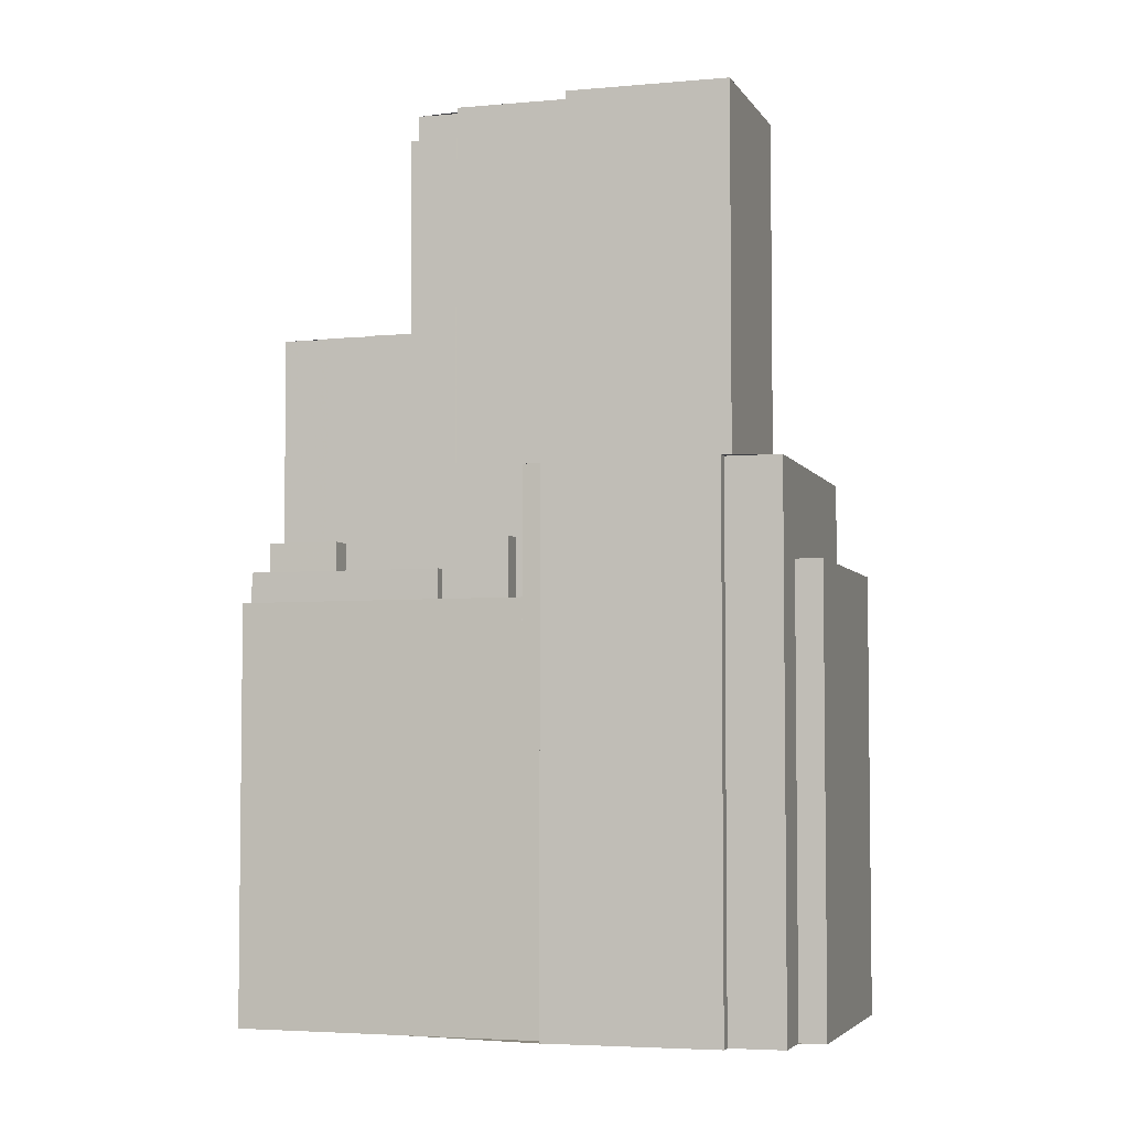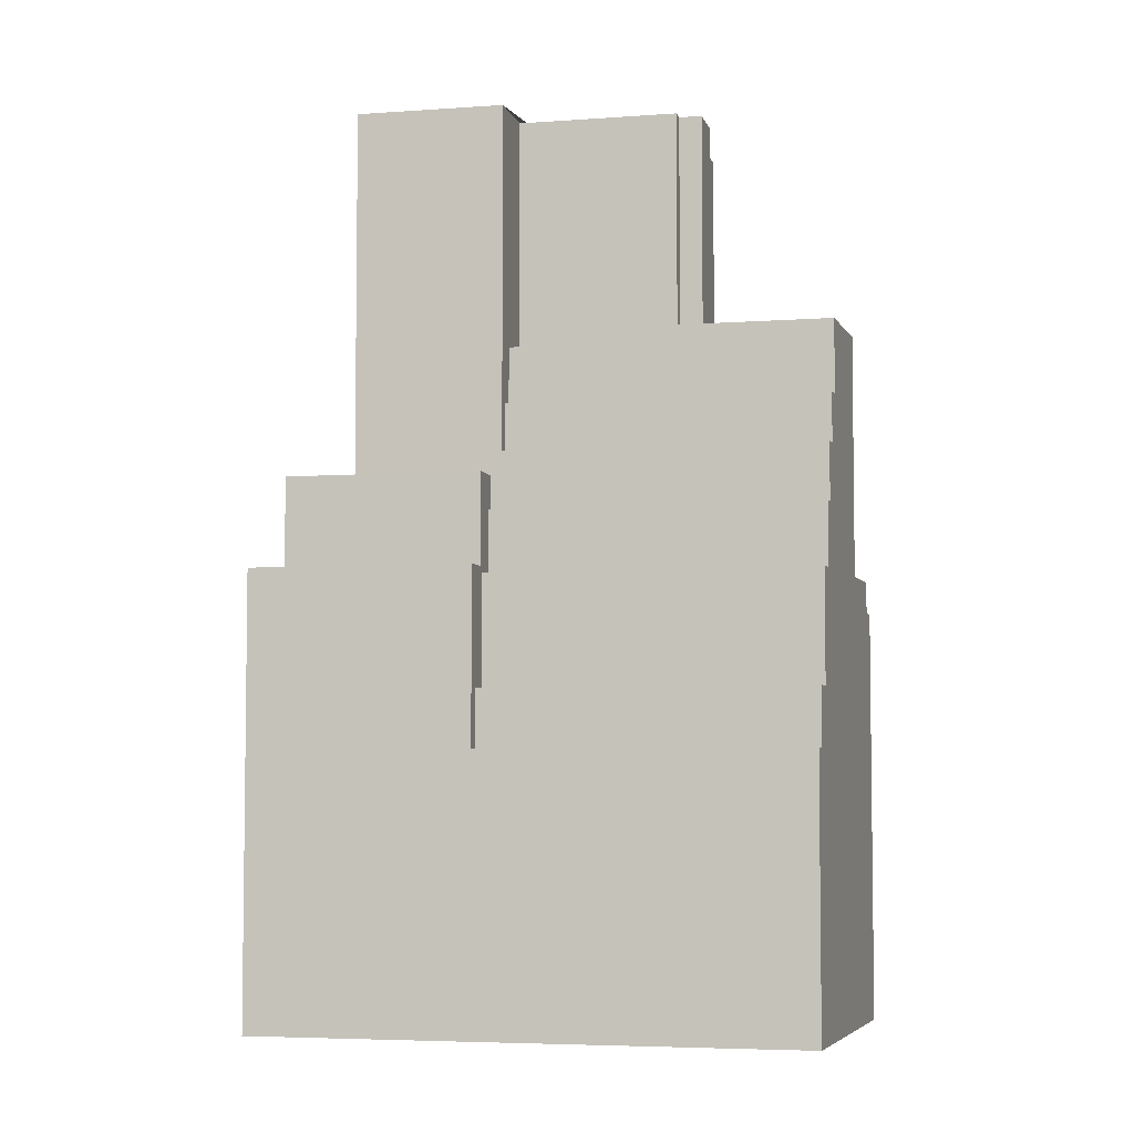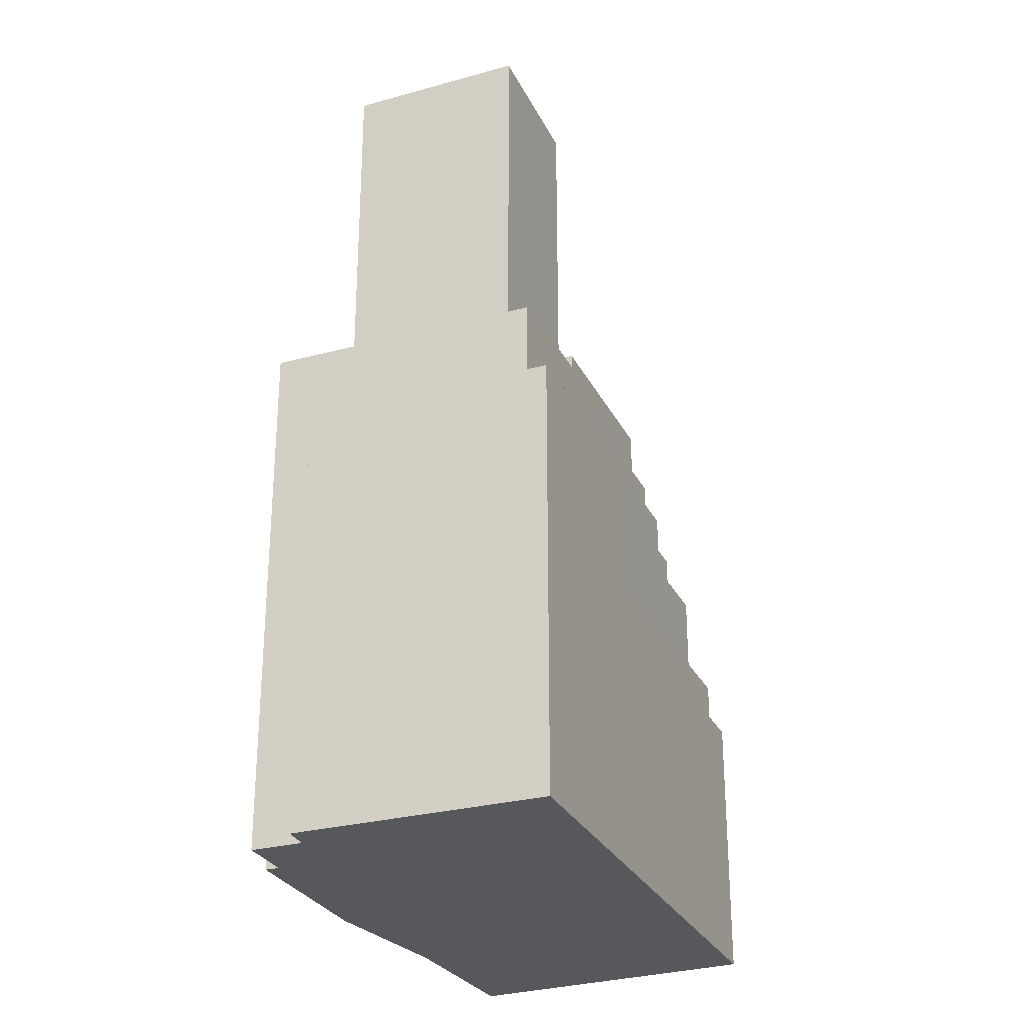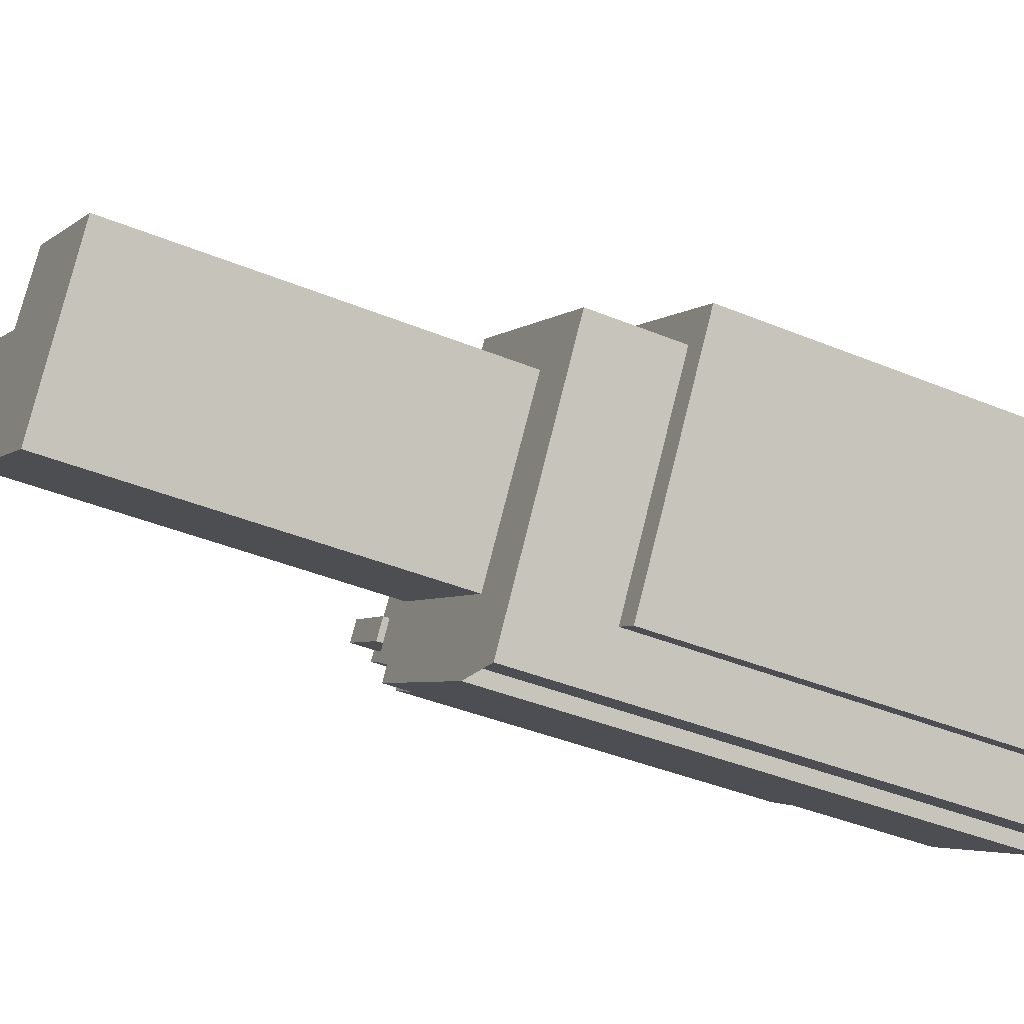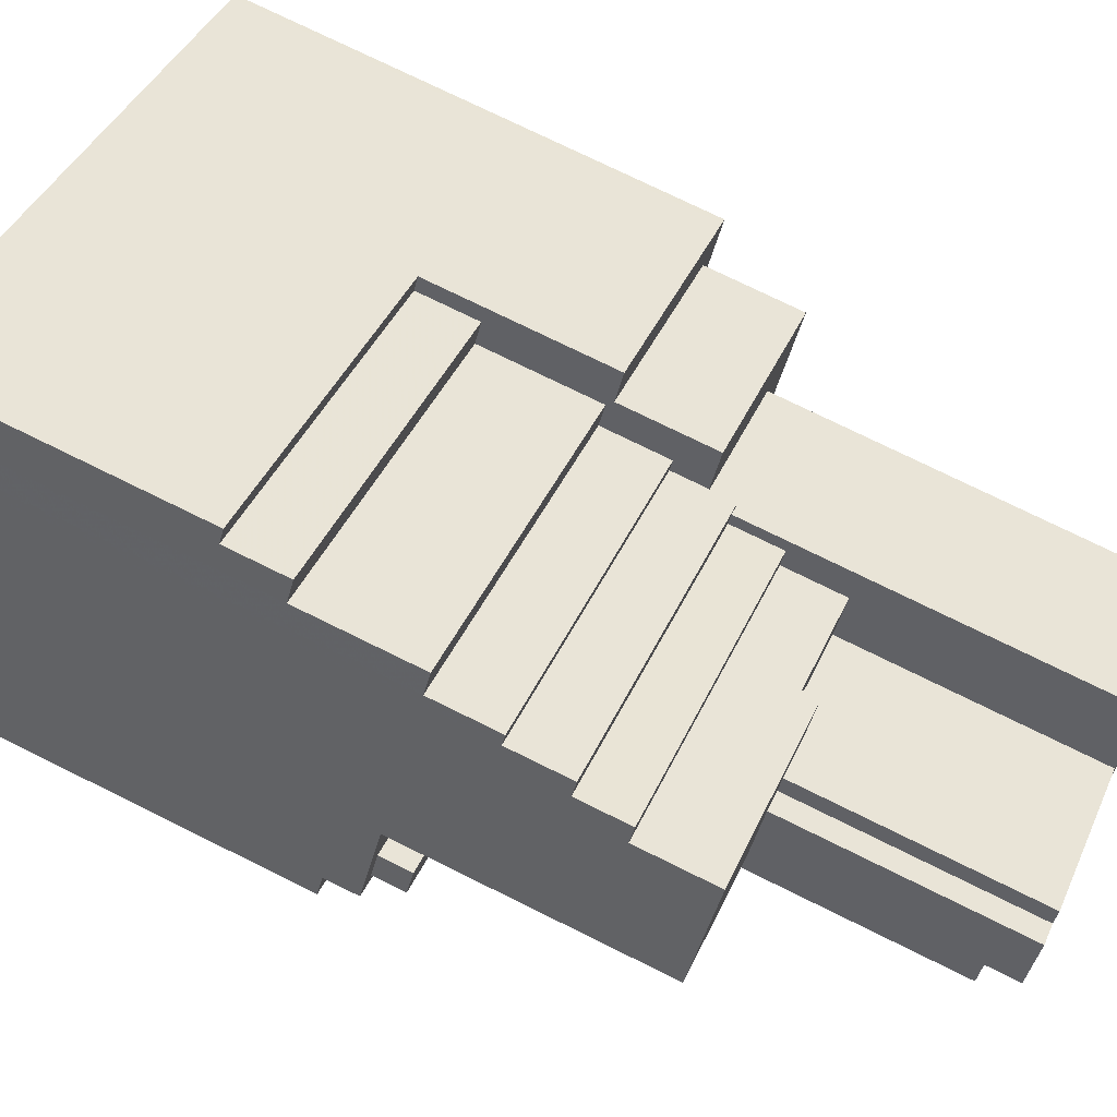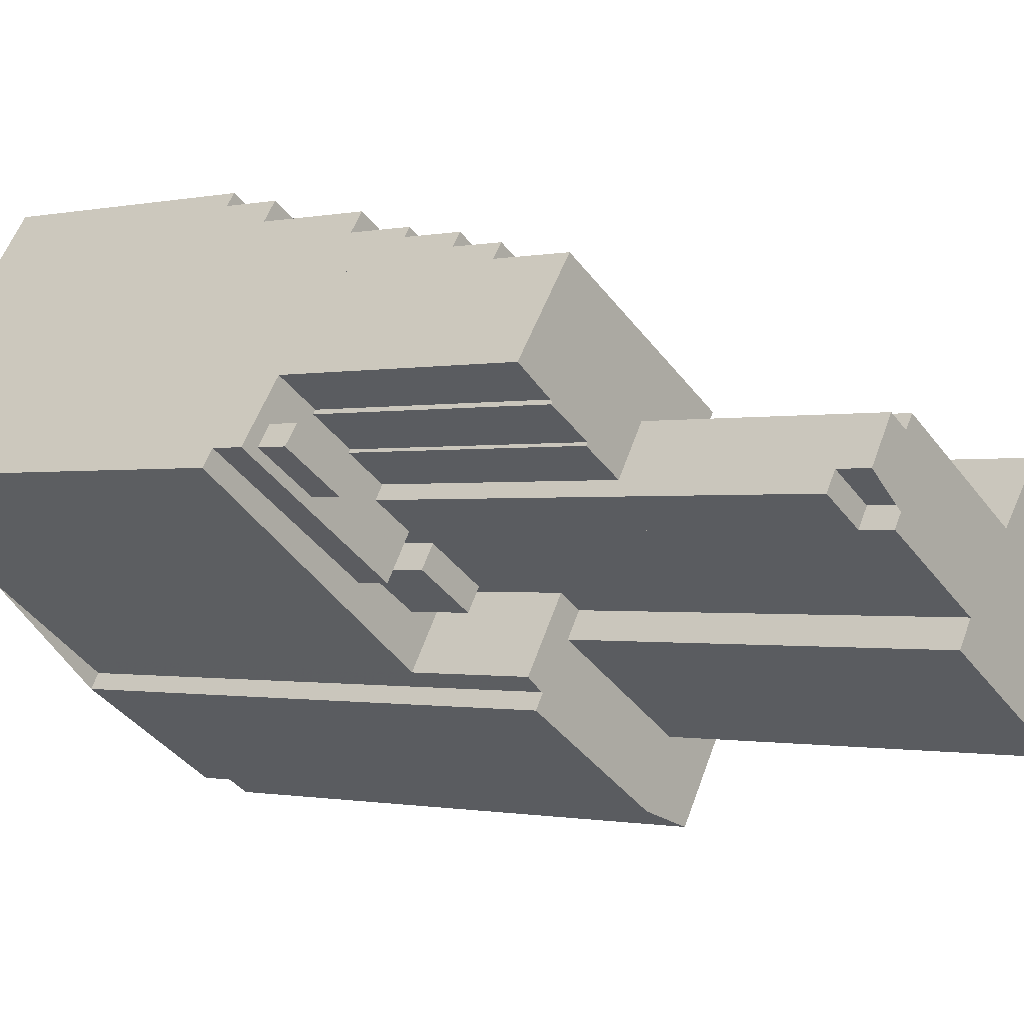
<metadata>
{"format":"obj","ext":"obj","renderer":"f3d","projection":"perspective","resolution":1024,"background":"white","views":[{"elev":-4.5,"azim":164.4,"up":"+Y"},{"elev":-5.1,"azim":-18.9,"up":"+Y"},{"elev":-28.3,"azim":-99.9,"up":"+Y"},{"elev":-39.2,"azim":-117.4,"up":"+Z"},{"elev":74.8,"azim":116.3,"up":"+Z"},{"elev":-0.7,"azim":130.2,"up":"+Z"}]}
</metadata>
<code>
v 74.44 -257.6 -188.8
v 73.01 -257.6 -186.7
v 67.74 -257.6 -179.3
v 60 -257.6 -168.4
v 58.77 -257.6 -166.7
v 57.64 -257.6 -165.1
v 56.85 -257.6 -164
v 55.16 -257.6 -161.6
v 53.45 -257.6 -159.2
v 52.35 -257.6 -157.6
v 16.28 -257.6 -180.2
v -1.695 -257.6 -191.4
v -7.809 -257.6 -195.2
v -8.464 -257.6 -195.6
v 9.219 -257.6 -223.9
v 9.98 -257.6 -223.5
v 12.16 -257.6 -222.1
v 15.88 -257.6 -228
v 21.92 -257.6 -224.3
v 22.87 -257.6 -225.8
v 25.94 -257.6 -223.9
v 41.96 -257.6 -213.8
v 40.78 -257.6 -212
v 43.25 -257.6 -210.3
v 67.79 -257.6 -193.3
v 53.45 -222.2 -159.2
v 52.35 -222.2 -157.6
v 16.28 -222.2 -180.2
v 17.28 -222.2 -181.8
v 55.16 -214.8 -161.6
v 53.45 -214.8 -159.2
v 17.28 -214.8 -181.8
v 18.38 -214.8 -183.6
v 18.84 -214.8 -184.3
v 56.85 -200.3 -164
v 55.16 -200.3 -161.6
v 18.84 -200.3 -184.3
v 20.36 -200.3 -186.7
v 57.64 -192 -165.1
v 56.85 -192 -164
v 20.36 -192 -186.7
v 21.1 -192 -187.9
v 58.77 -184.4 -166.7
v 57.64 -184.4 -165.1
v 21.1 -184.4 -187.9
v 21.45 -184.4 -188.5
v 22.52 -184.4 -187.8
v 23.22 -184.4 -188.9
v 57.5 -168.4 -186.9
v 57.27 -168.4 -186.5
v 62.77 -168.4 -183.1
v 62.47 -168.4 -182.6
v 67.74 -168.4 -179.3
v 60 -168.4 -168.4
v 36.78 -168.4 -182.9
v 39.7 -168.4 -187.6
v 45.14 -168.4 -184.2
v 46.16 -168.4 -185.8
v 48.71 -168.4 -184.2
v 51.98 -168.4 -189.5
v 52.38 -168.4 -190.1
v 70.73 -196.1 -186.7
v 69.03 -196.1 -184.3
v 61.21 -196.1 -189.1
v 62.97 -196.1 -191.6
v 36.78 -178 -182.9
v 60 -178 -168.4
v 58.77 -178 -166.7
v 23.22 -178 -188.9
v 24.32 -178 -190.7
v 48.17 -143.4 -195
v 53.42 -143.4 -191.8
v 52.38 -143.4 -190.1
v 51.98 -143.4 -189.5
v 46.67 -143.4 -192.8
v 48.11 -143.4 -195.1
v 39.7 -170.4 -187.6
v 36.78 -170.4 -182.9
v 24.32 -170.4 -190.7
v 27.25 -170.4 -195.4
v 73.01 -199.9 -186.7
v 67.74 -199.9 -179.3
v 62.47 -199.9 -182.6
v 62.77 -199.9 -183.1
v 57.27 -199.9 -186.5
v 57.5 -199.9 -186.9
v 52.38 -199.9 -190.1
v 53.42 -199.9 -191.8
v 48.17 -199.9 -195
v 48.96 -199.9 -196.3
v 50.7 -199.9 -199.1
v 51.59 -199.9 -200.5
v 61.21 -199.9 -189.1
v 62.97 -199.9 -191.6
v 70.73 -199.9 -186.7
v 69.03 -199.9 -184.3
v 50.7 -195.8 -199.1
v 48.96 -195.8 -196.3
v 41.58 -195.8 -200.9
v 43.31 -195.8 -203.7
v 67.79 -204 -193.3
v 74.44 -204 -188.8
v 73.01 -204 -186.7
v 51.59 -204 -200.5
v 50.7 -204 -199.1
v 43.31 -204 -203.7
v 41.58 -204 -200.9
v 48.96 -204 -196.3
v 48.17 -204 -195
v 48.11 -204 -195.1
v 37.78 -204 -201.5
v 43.25 -204 -210.3
v 26.34 -151.4 -208.8
v 26.92 -151.4 -209.8
v 29.25 -151.4 -208.3
v 19.56 -151.4 -192.8
v 17.16 -151.4 -194.3
v 17.38 -151.4 -194.7
v 9.746 -151.4 -199.2
v 18.79 -151.4 -213.8
v 36.67 -139.4 -206.5
v 34.74 -139.4 -203.4
v 37.78 -139.4 -201.5
v 48.11 -139.4 -195.1
v 46.67 -139.4 -192.8
v 51.98 -139.4 -189.5
v 48.71 -139.4 -184.2
v 46.16 -139.4 -185.8
v 45.14 -139.4 -184.2
v 39.7 -139.4 -187.6
v 27.25 -139.4 -195.4
v 24.32 -139.4 -190.7
v 23.22 -139.4 -188.9
v 22.52 -139.4 -187.8
v 21.45 -139.4 -188.5
v 5.868 -139.4 -198.1
v 18.65 -139.4 -217.8
v 18.79 -139.4 -213.8
v 26.34 -139.4 -208.8
v 26.92 -139.4 -209.8
v 29.25 -139.4 -208.3
v 19.56 -139.4 -192.8
v 17.16 -139.4 -194.3
v 17.38 -139.4 -194.7
v 9.746 -139.4 -199.2
v 9.98 -199.5 -223.5
v 12.16 -199.5 -222.1
v -3.411 -199.5 -197.2
v 18.38 -199.5 -183.6
v 17.28 -199.5 -181.8
v 16.28 -199.5 -180.2
v -1.695 -199.5 -191.4
v -7.809 -199.5 -195.2
v -8.464 -199.5 -195.6
v 9.219 -199.5 -223.9
v 21.92 -187.6 -224.3
v 22.87 -187.6 -225.8
v 25.94 -187.6 -223.9
v 41.96 -187.6 -213.8
v 40.78 -187.6 -212
v 43.25 -187.6 -210.3
v 37.78 -187.6 -201.5
v 34.74 -187.6 -203.4
v 36.67 -187.6 -206.5
v 18.65 -187.6 -217.8
v 5.868 -187.6 -198.1
v 21.45 -187.6 -188.5
v 21.1 -187.6 -187.9
v 20.36 -187.6 -186.7
v 18.84 -187.6 -184.3
v 18.38 -187.6 -183.6
v -3.411 -187.6 -197.2
v 12.16 -187.6 -222.1
v 15.88 -187.6 -228
g CityEngineShapeMaterial_37
f 2 1 25 24 23 22 21 20 19 18 17 16 15 14 13 12 11 10 9 8 7 6 5 4 3
f 27 26 29 28
f 31 30 34 33 32
f 36 35 38 37
f 40 39 42 41
f 44 43 48 47 46 45
f 50 49 61 60 59 58 57 56 55 54 53 52 51
f 63 62 65 64
f 67 66 70 69 68
f 72 71 76 75 74 73
f 78 77 80 79
f 82 81 92 91 90 89 88 87 86 85 84 83
f 94 93 96 95
f 98 97 100 99
f 102 101 112 111 110 109 108 107 106 105 104 103
f 114 113 120 119 118 117 116 115
f 122 121 137 136 135 134 133 132 131 130 129 128 127 126 125 124 123
f 139 138 145 144 143 142 141 140
f 147 146 155 154 153 152 151 150 149 148
f 157 156 174 173 172 171 170 169 168 167 166 165 164 163 162 161 160 159 158
f 46 167 168 45
f 136 166 167 135
f 137 165 166 136
f 165 164 121 137
f 164 163 122 121
f 163 162 123 122
f 172 148 149 171
f 173 147 148 172
f 138 120 113 139
f 120 119 145 138
f 119 118 144 145
f 118 117 143 144
f 117 116 142 143
f 141 115 116 142
f 140 114 115 141
f 114 113 139 140
f 112 111 162 161
f 111 110 124 123
f 110 109 71 76
f 90 108 109 89
f 99 107 108 98
f 100 106 107 99
f 106 105 97 100
f 92 104 105 91
f 104 103 81 92
f 93 94 65 64
f 94 95 62 65
f 95 96 63 62
f 96 93 64 63
f 91 90 98 97
f 89 88 72 71
f 88 87 73 72
f 87 86 49 61
f 86 85 50 49
f 85 84 51 50
f 84 83 52 51
f 83 82 53 52
f 131 80 77 130
f 80 79 132 131
f 56 77 78 55
f 76 75 125 124
f 75 74 126 125
f 79 70 66 78
f 70 69 133 132
f 55 66 67 54
f 61 60 74 73
f 60 59 127 126
f 128 58 59 127
f 58 57 129 128
f 130 56 57 129
f 69 48 43 68
f 48 47 134 133
f 135 46 47 134
f 45 42 39 44
f 42 41 169 168
f 41 38 35 40
f 38 37 170 169
f 37 34 30 36
f 34 33 171 170
f 33 32 150 149
f 32 29 26 31
f 29 28 151 150
f 1 25 101 102
f 25 24 112 101
f 24 23 160 161
f 23 22 159 160
f 22 21 158 159
f 21 20 157 158
f 20 19 156 157
f 19 18 174 156
f 18 17 173 174
f 17 16 146 147
f 16 15 155 146
f 15 14 154 155
f 14 13 153 154
f 13 12 152 153
f 12 11 151 152
f 11 10 27 28
f 10 9 26 27
f 9 8 30 31
f 8 7 35 36
f 7 6 39 40
f 6 5 43 44
f 5 4 67 68
f 4 3 53 54
f 3 2 81 82
f 2 1 102 103

</code>
